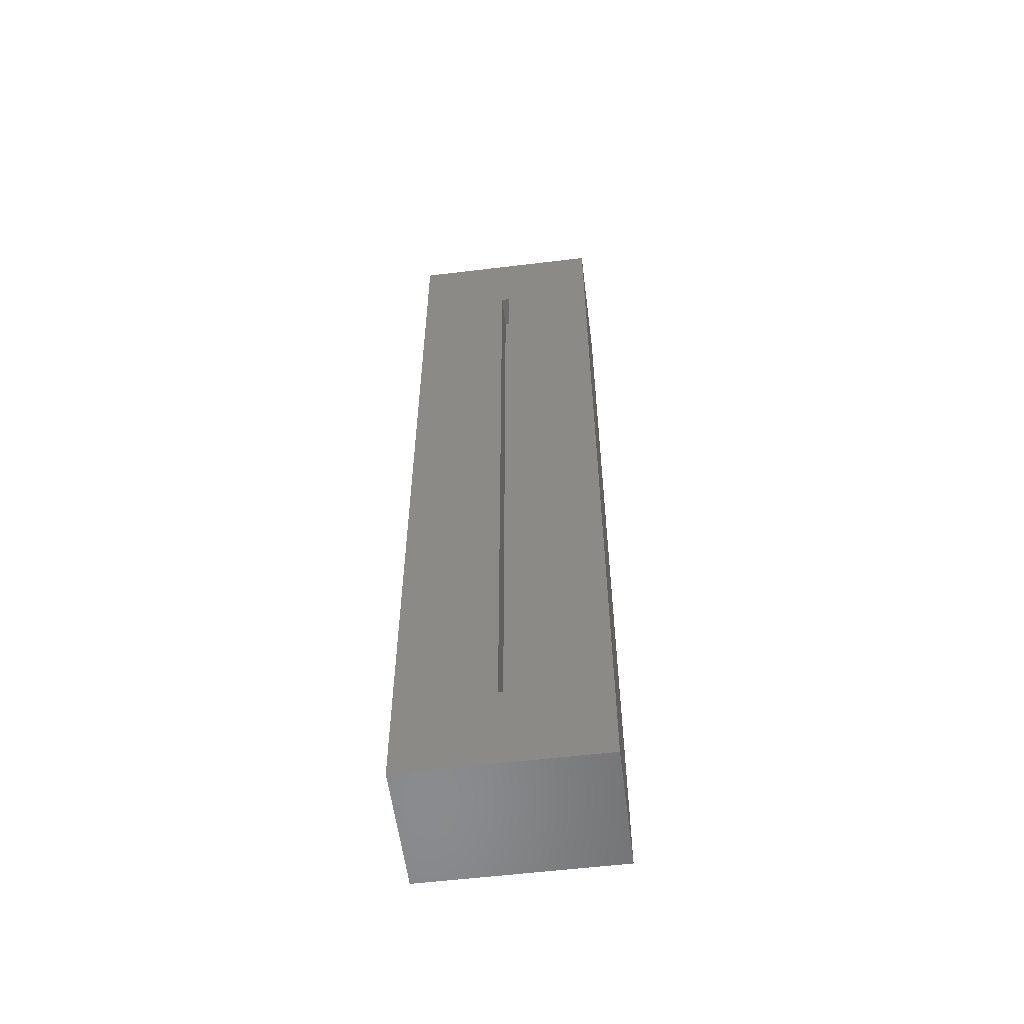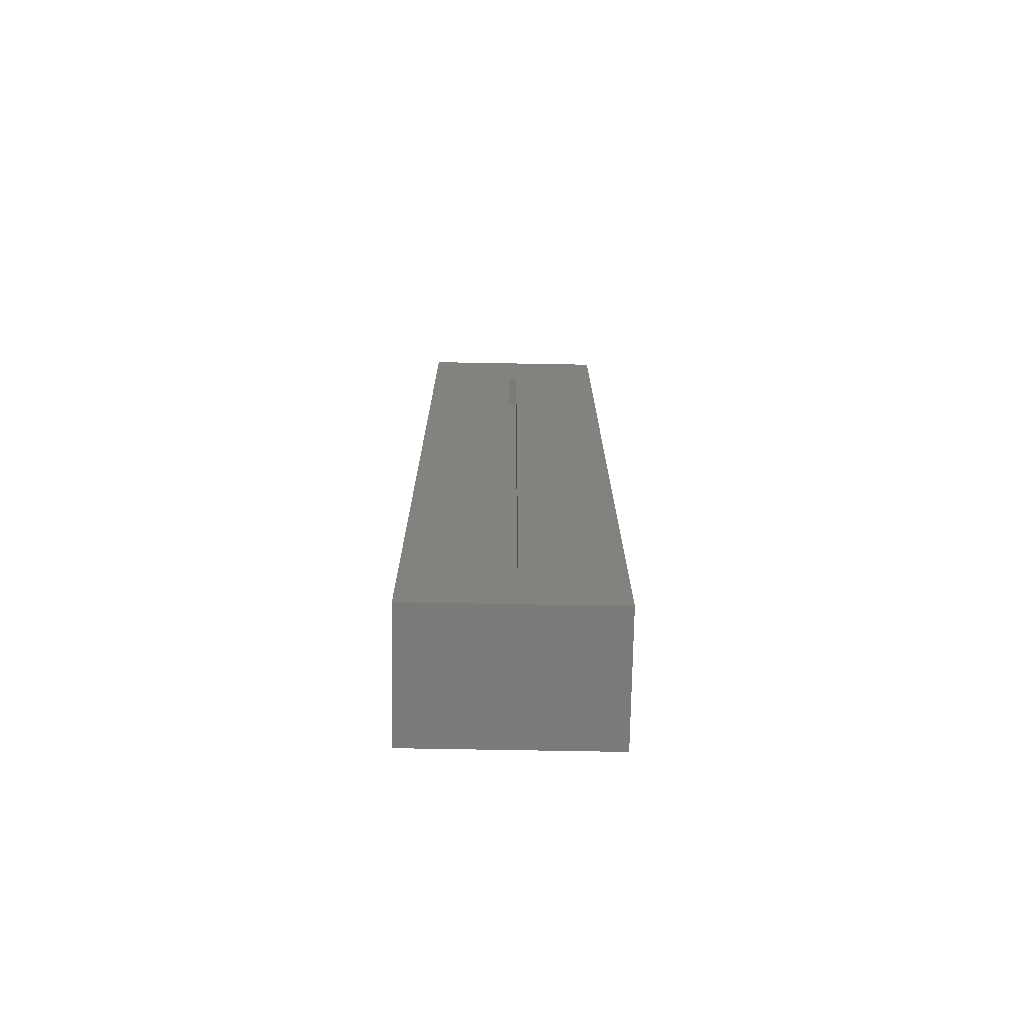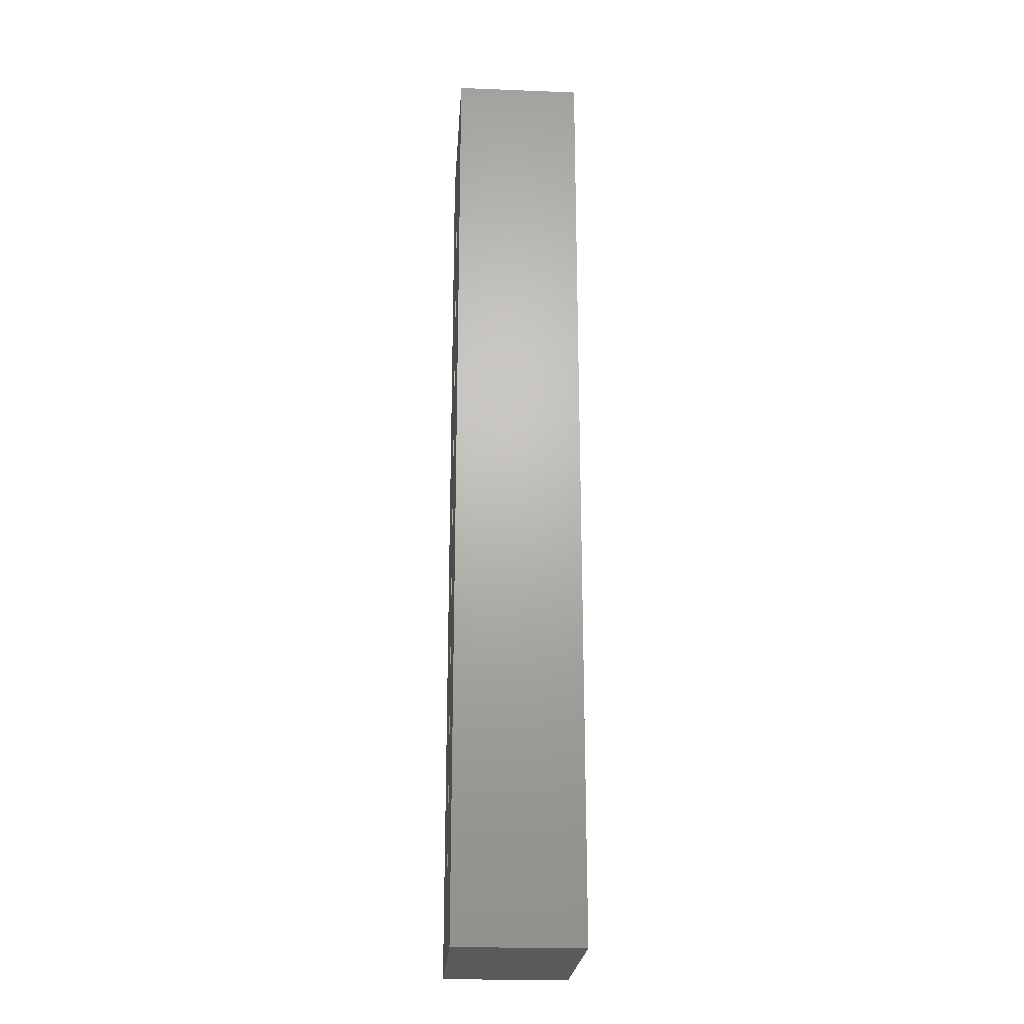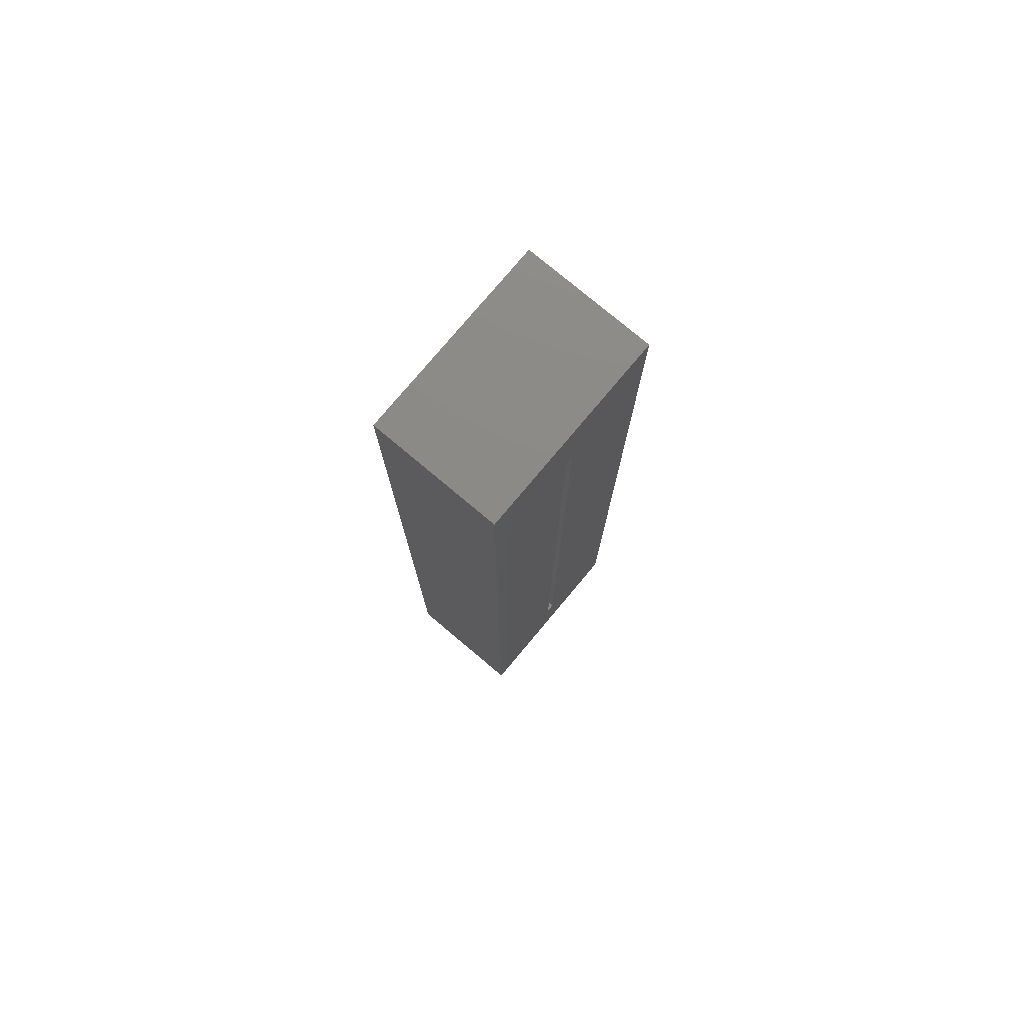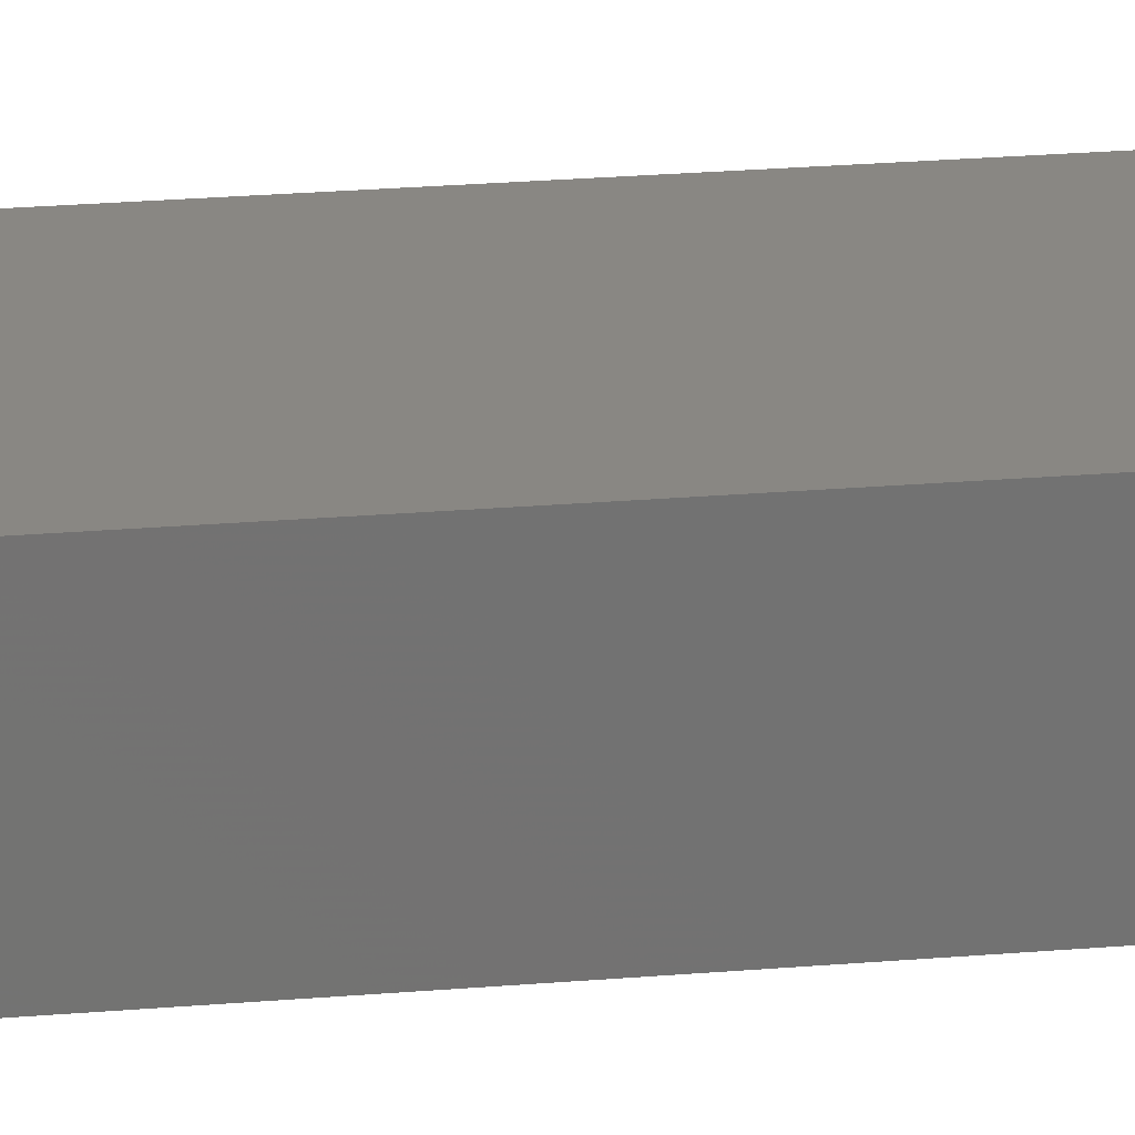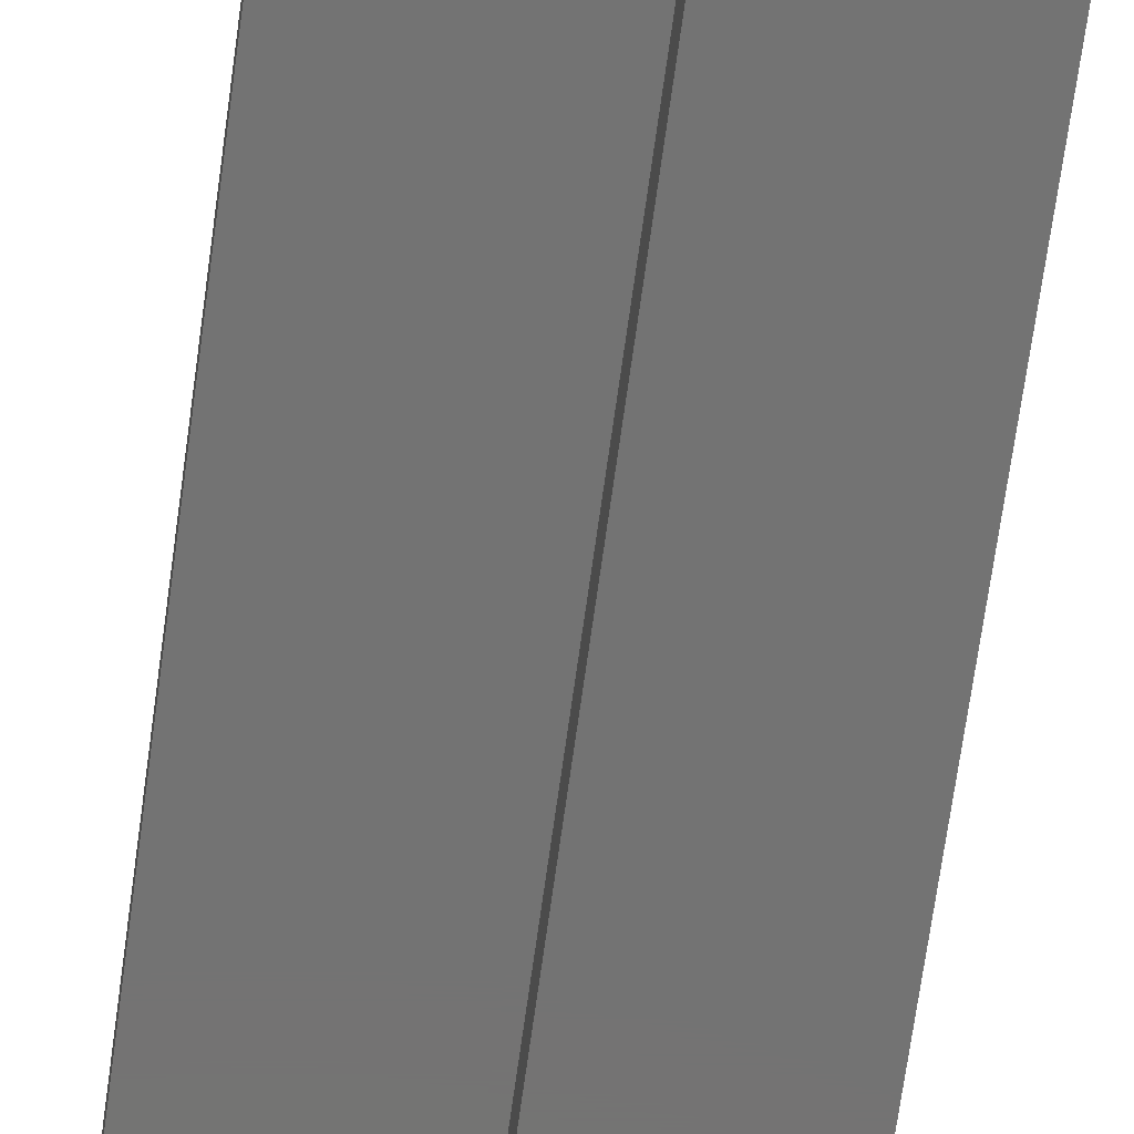
<metadata>
{"format":"stl","ext":"stl","renderer":"f3d","projection":"perspective","resolution":1024,"background":"white","views":[{"elev":-56.8,"azim":-172.8,"up":"+Y"},{"elev":-73.5,"azim":179.0,"up":"+Y"},{"elev":-23.2,"azim":-93.8,"up":"+Y"},{"elev":77.5,"azim":130.0,"up":"+Y"},{"elev":25.6,"azim":82.4,"up":"+Z"},{"elev":-65.3,"azim":-7.6,"up":"+Z"}]}
</metadata>
<code>
# stl→obj: 16 verts, 28 faces
v 0.1172 -0.8125 -7.176e-18
v 0.02344 -0.7266 -1.435e-18
v 0.03125 -0.7266 -1.914e-18
v 0.1172 0.0625 -7.176e-18
v 0.03125 -0.02344 -1.914e-18
v 0.02344 -0.02344 -1.435e-18
v -0.0625 0.0625 6.939e-18
v -0.0625 -0.8125 6.939e-18
v 0.03125 -0.02344 0.03125
v 0.03125 -0.7266 0.03125
v 0.02344 -0.02344 0.03125
v 0.02344 -0.7266 0.03125
v 0.1172 0.0625 0.1172
v 0.1172 -0.8125 0.1172
v -0.0625 0.0625 0.1172
v -0.0625 -0.8125 0.1172
f 1 2 3
f 4 1 3
f 4 3 5
f 4 5 6
f 4 6 7
f 7 6 8
f 8 6 2
f 8 2 1
f 5 3 9
f 9 3 10
f 11 12 6
f 6 12 2
f 6 5 11
f 11 5 9
f 2 12 3
f 3 12 10
f 4 13 1
f 1 13 14
f 13 15 14
f 14 15 16
f 15 7 16
f 16 7 8
f 15 13 7
f 7 13 4
f 16 8 14
f 14 8 1
f 9 10 11
f 11 10 12

</code>
